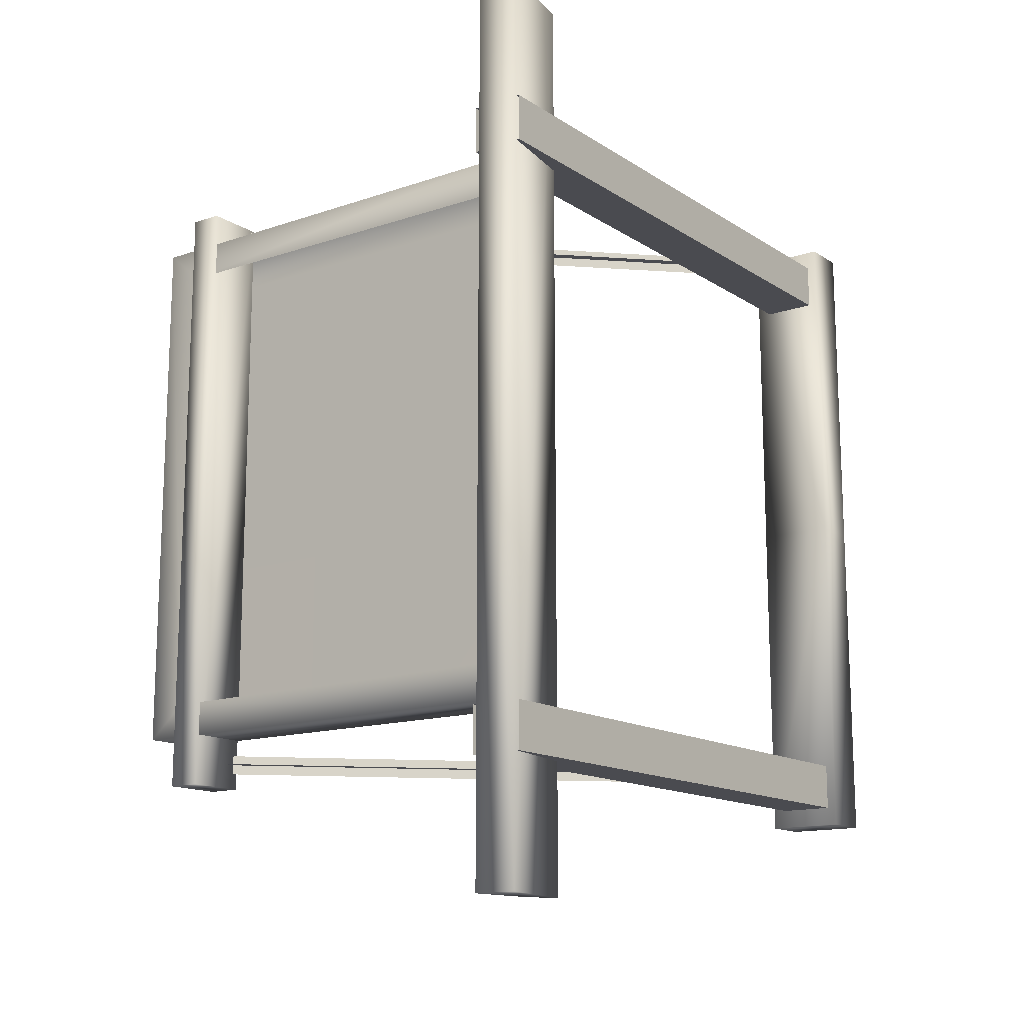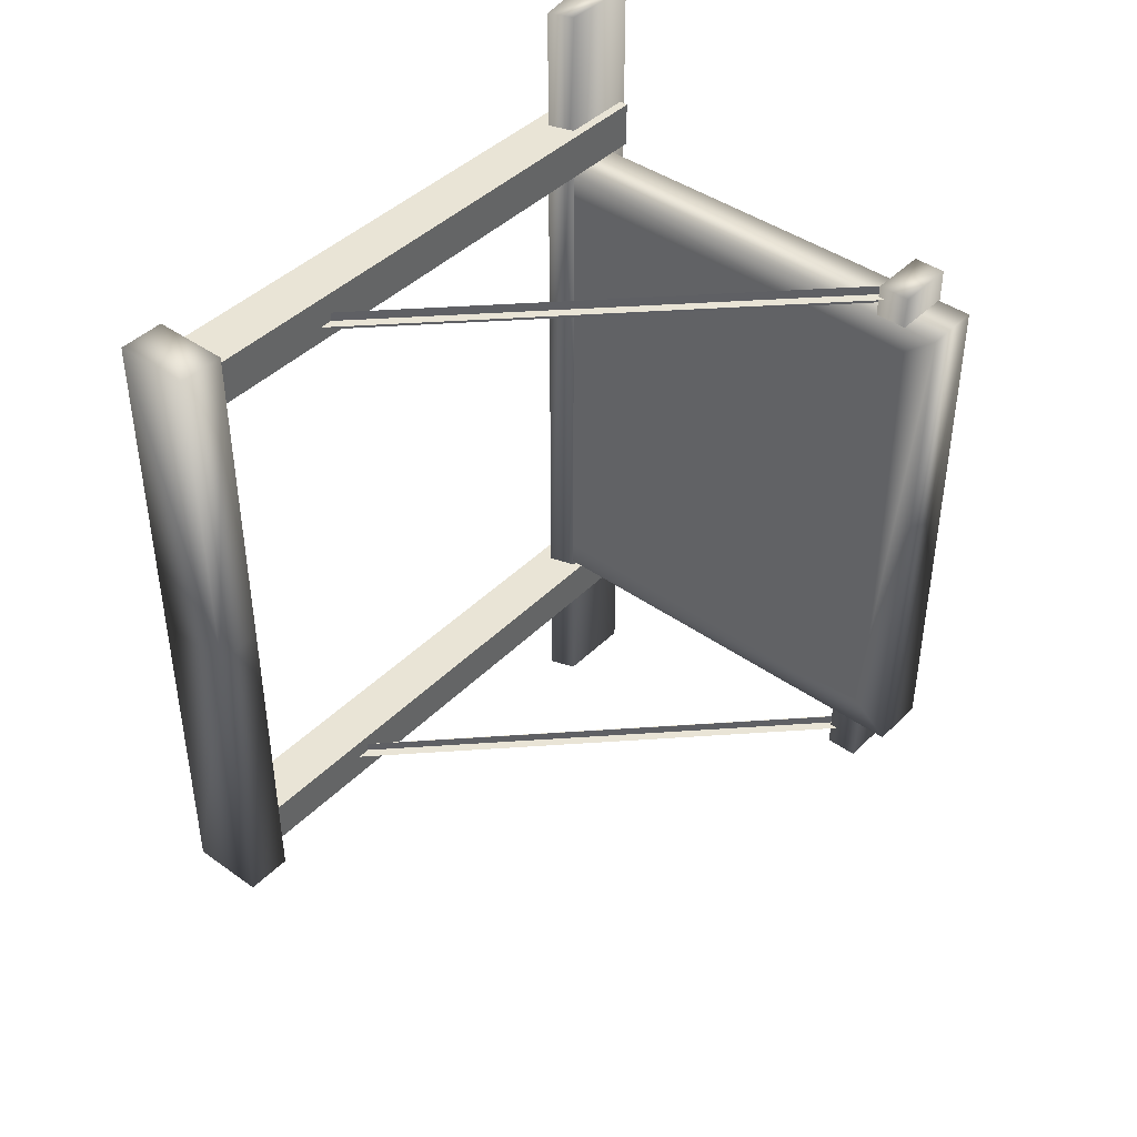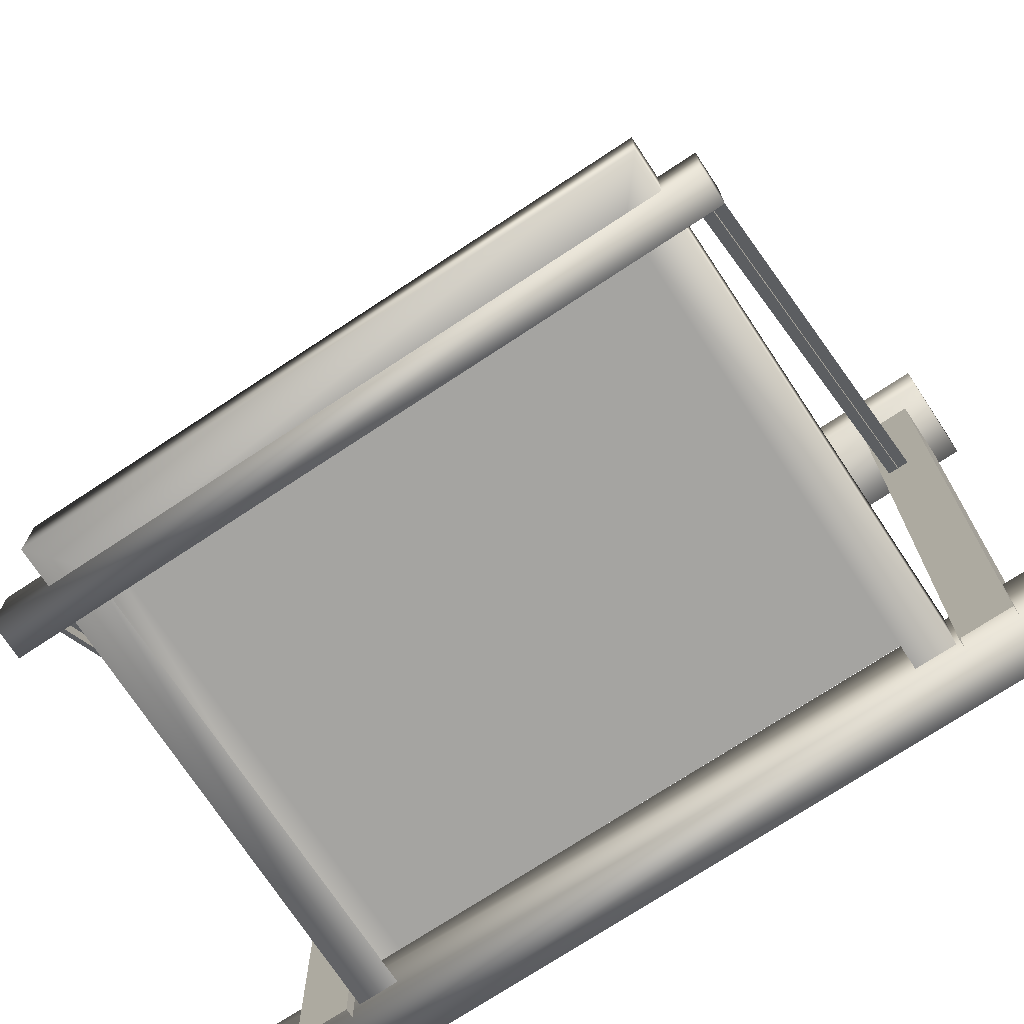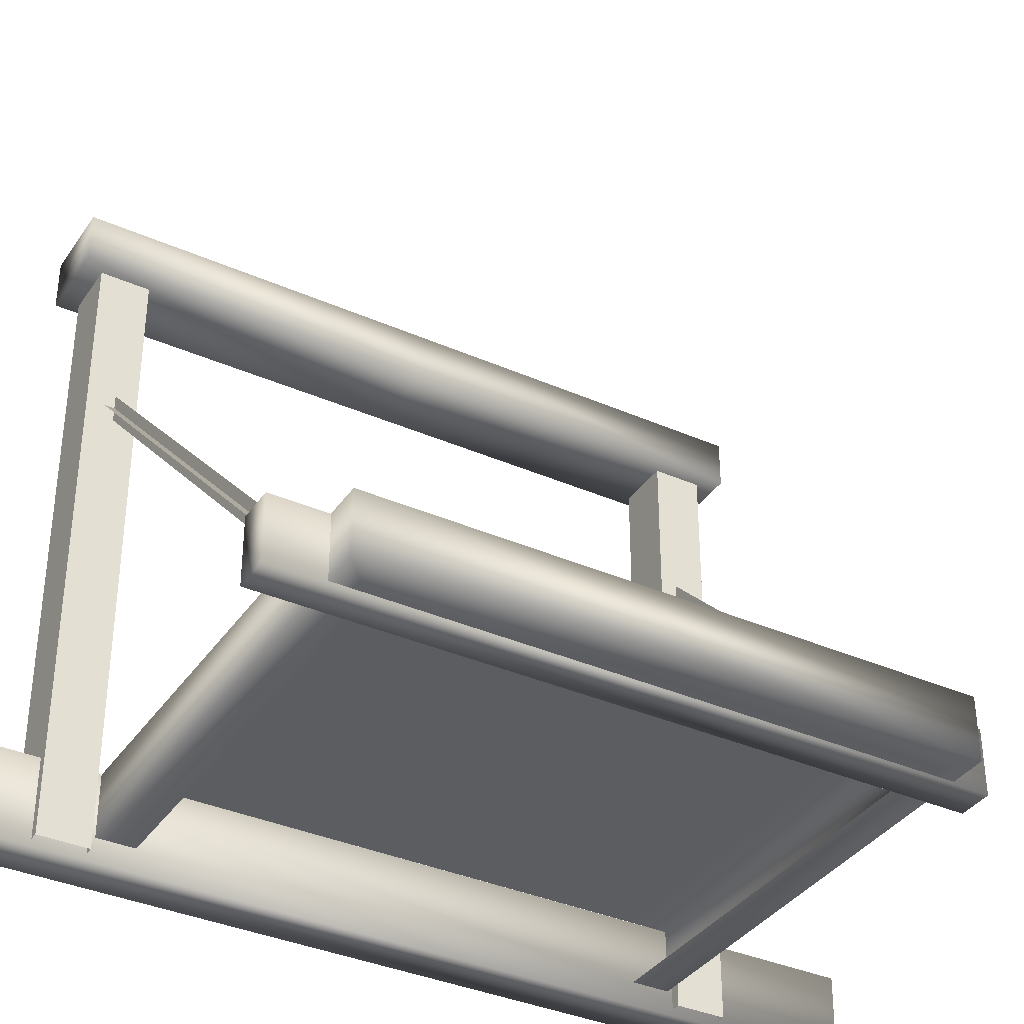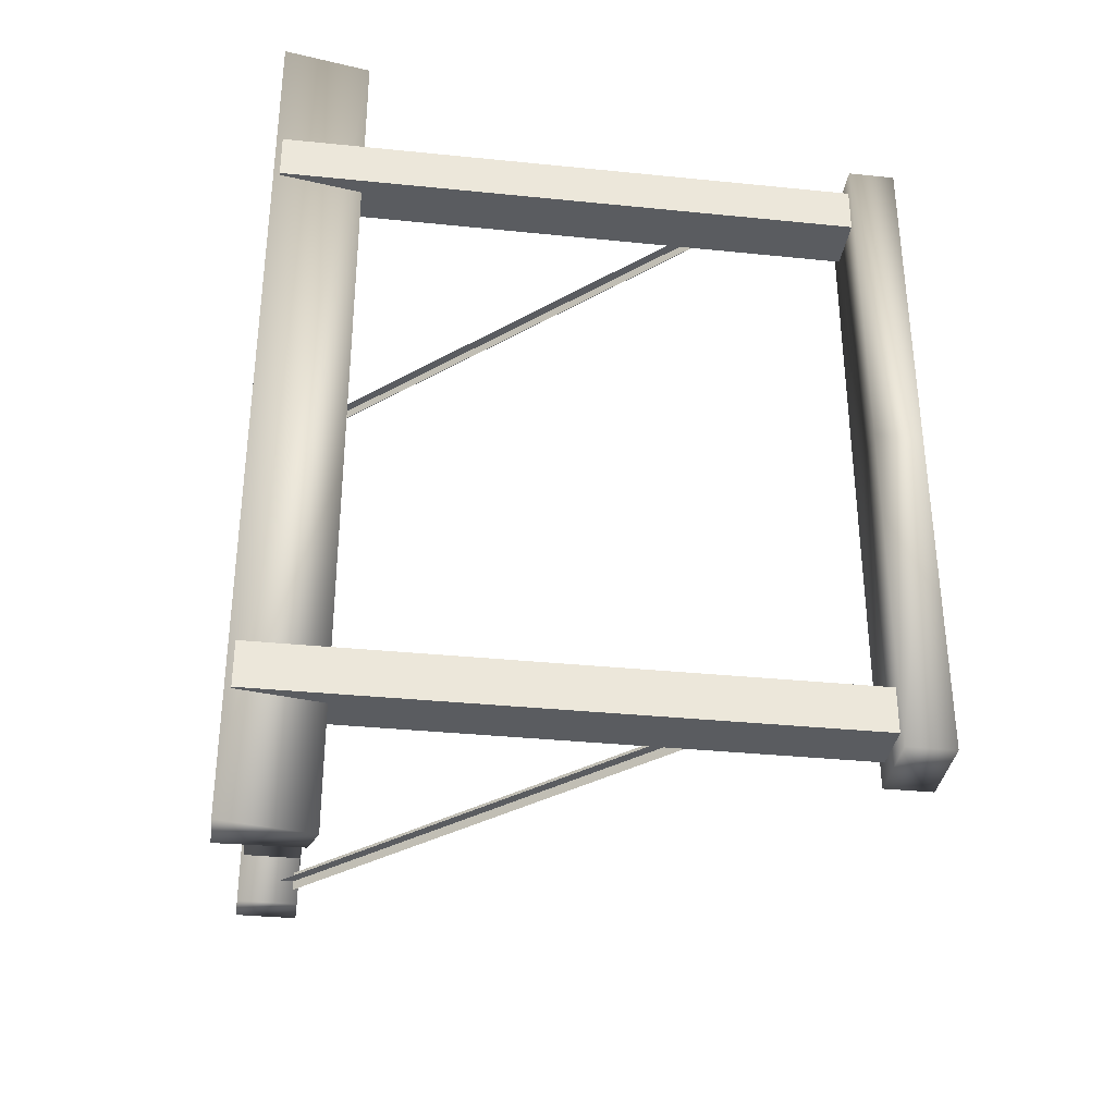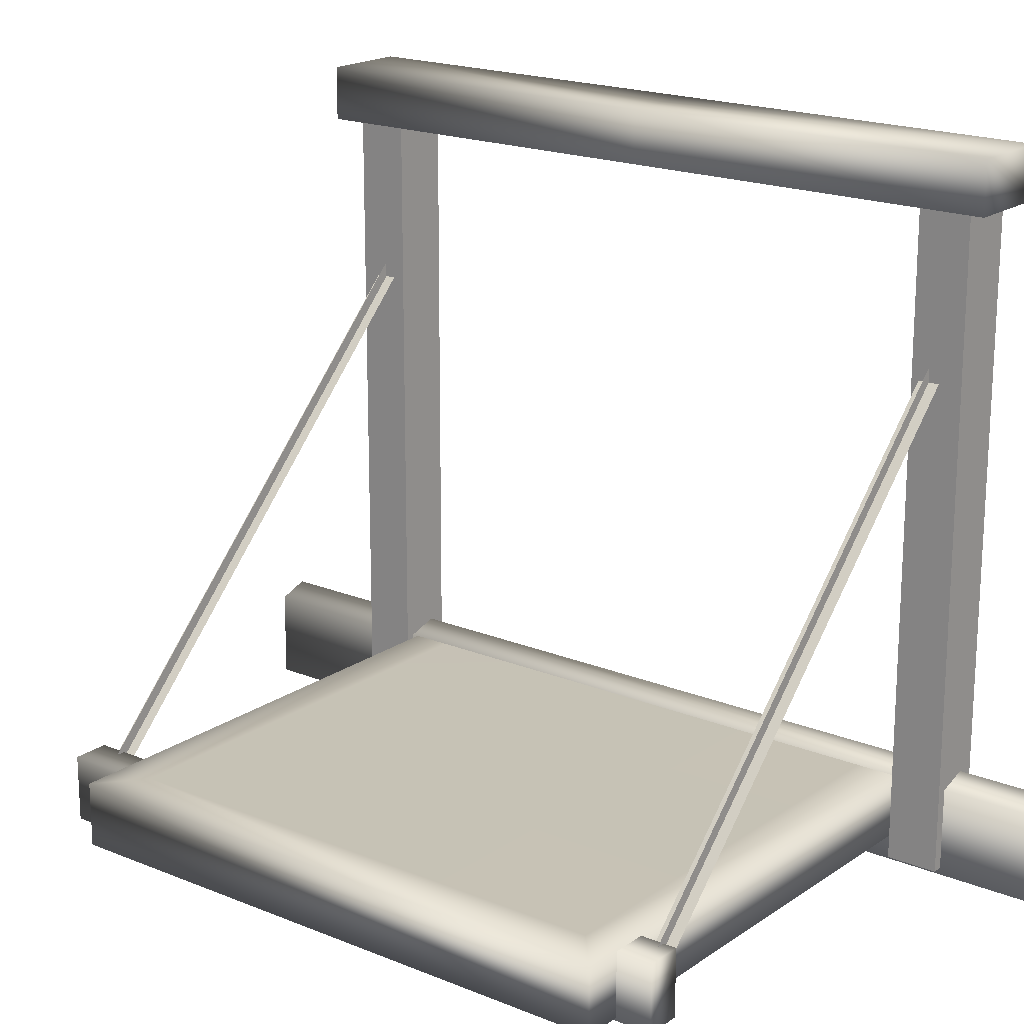
<metadata>
{"format":"obj","ext":"obj","renderer":"f3d","projection":"perspective","resolution":1024,"background":"white","views":[{"elev":-14.4,"azim":36.4,"up":"+Z"},{"elev":42.5,"azim":-139.7,"up":"+Z"},{"elev":-73.4,"azim":-56.6,"up":"+Y"},{"elev":-36.5,"azim":-119.9,"up":"+Y"},{"elev":-34.2,"azim":82.1,"up":"+Z"},{"elev":18.9,"azim":-52.0,"up":"+Y"}]}
</metadata>
<code>
g _Plat_74746__GX
v -639.8 -3506 1015
v -804.7 -3506 1015
v -789.8 -3506 1003
v -639.8 -3506 1002
v -804.6 -3485 1015
v -639.8 -3485 1015
v -789.8 -3485 1003
v -639.8 -3485 1002
v -789.8 -3506 827.6
v -789.8 -3506 1003
v -804.7 -3506 1015
v -804.7 -3506 815.1
v -804.6 -3485 1015
v -804.6 -3485 815.1
v -789.8 -3485 1003
v -789.8 -3485 827.6
v -639.8 -3506 815.1
v -639.8 -3506 828.2
v -639.8 -3485 815.1
v -639.8 -3485 828.2
f 3 4 1
f 8 7 6
f 5 6 7
f 6 5 1
f 2 1 5
f 1 2 3
f 15 16 13
f 14 13 16
f 13 14 11
f 12 11 14
f 11 12 9
f 17 9 12
f 9 17 18
f 14 17 12
f 17 14 19
f 16 19 14
f 19 16 20
f 9 10 11
v -623.4 -3398 1034
v -623.2 -3295 1034
v -643.1 -3295 1034
v -643.1 -3398 1034
v -643.1 -3512 1034
v -623.6 -3512 1034
v -643.1 -3398 795.7
v -643.1 -3296 795.7
v -623.2 -3296 795.7
v -623.4 -3398 795.7
v -623.6 -3512 795.7
v -643.1 -3512 795.7
v -623.4 -3398 813
v -623.4 -3398 795.7
v -623.2 -3296 795.7
v -623.2 -3296 813
v -643.1 -3512 1034
v -643.1 -3398 1034
v -643.1 -3398 1017
v -643.1 -3512 1017
v -623.6 -3512 1017
v -623.4 -3398 1017
v -623.4 -3398 1034
v -623.6 -3512 1034
v -643.1 -3512 1017
v -643.1 -3398 1017
v -623.4 -3398 1017
v -623.6 -3512 1017
v -643.1 -3295 1034
v -643.1 -3295 1017
v -623.2 -3295 1017
v -623.2 -3295 1034
v -643.1 -3295 1017
v -623.2 -3295 1017
v -643.1 -3512 813
v -643.1 -3398 813
v -643.1 -3398 795.7
v -643.1 -3512 795.7
v -623.6 -3512 813
v -623.4 -3398 813
v -643.1 -3398 813
v -643.1 -3512 813
v -623.6 -3512 795.7
v -623.6 -3512 813
v -643.1 -3296 813
v -643.1 -3296 795.7
v -623.2 -3296 813
v -643.1 -3296 813
f 35 36 33
f 64 63 33
f 34 33 63
f 33 34 35
f 23 21 22
f 21 23 24
f 25 21 24
f 21 25 26
f 29 27 28
f 27 29 30
f 31 27 30
f 27 31 32
f 37 38 39
f 49 39 38
f 39 49 50
f 39 40 37
f 41 43 44
f 43 41 42
f 43 51 52
f 51 43 42
f 45 46 47
f 53 47 46
f 47 53 54
f 47 48 45
f 55 56 57
f 65 57 56
f 57 65 66
f 57 58 55
f 61 67 68
f 67 61 60
f 59 60 61
f 61 62 59
v -714.8 -3485 915.1
v -714.8 -3485 1002
v -639.8 -3485 1002
v -789.8 -3485 827.6
v -789.8 -3485 915.1
v -714.8 -3485 827.9
v -639.8 -3485 915.1
v -639.8 -3485 828.2
v -789.8 -3485 1003
f 77 70 69
f 71 69 70
f 69 71 75
f 69 73 77
f 74 75 76
f 75 74 69
f 72 69 74
f 69 72 73
v -619.6 -3295 1041
v -619.6 -3278 1041
v -648.4 -3278 1041
v -648.4 -3278 788.7
v -619.6 -3278 788.7
v -619.6 -3296 788.7
v -629.8 -3481 1081
v -639.6 -3485 1082
v -639.7 -3514 1081
v -624.2 -3514 1081
v -640 -3514 749
v -639.9 -3485 749.4
v -629.6 -3481 748.9
v -791.7 -3507 1027
v -779.8 -3507 1027
v -779.8 -3485 1027
v -779.7 -3485 796.1
v -779.6 -3507 796.1
v -792 -3507 796.1
v -624 -3514 749
v -648.4 -3296 788.7
v -648.4 -3295 1041
v -791.7 -3485 1027
v -791.9 -3485 796.1
f 80 78 79
f 78 80 99
f 83 81 82
f 81 83 98
f 86 84 85
f 84 86 87
f 90 88 89
f 88 90 97
f 93 91 92
f 91 93 100
f 96 94 95
f 94 96 101
v -624 -3514 749
v -624.2 -3514 1081
v -639.7 -3514 1081
v -640 -3514 749
v -639.6 -3485 1082
v -629.8 -3481 1081
v -629.6 -3481 748.9
v -624.2 -3514 1081
v -624 -3514 749
v -639.9 -3485 749.4
v -640 -3514 749
v -639.7 -3514 1081
v -791.7 -3507 1027
v -791.7 -3485 1027
v -791.9 -3485 796.1
v -779.6 -3507 796.1
v -779.7 -3485 796.1
v -779.8 -3485 1027
v -779.8 -3507 1027
v -791.7 -3507 1027
v -792 -3507 796.1
v -779.6 -3507 796.1
v -779.8 -3507 1027
v -792 -3507 796.1
v -619.6 -3278 788.7
v -648.4 -3278 788.7
v -648.4 -3278 915
v -648.4 -3278 788.7
v -648.4 -3296 788.7
v -648.4 -3295 915
v -648.4 -3278 915
v -619.6 -3295 915
v -619.6 -3295 1041
v -648.4 -3295 1041
v -648.4 -3295 915
v -619.6 -3278 915
v -619.6 -3278 1041
v -648.4 -3278 1041
v -619.6 -3296 788.7
v -648.4 -3296 788.7
v -648.4 -3295 1041
v -648.4 -3278 1041
f 102 104 105
f 104 102 103
f 138 128 139
f 128 138 137
f 134 137 138
f 137 134 133
f 135 133 134
f 133 135 136
f 127 128 126
f 137 126 128
f 126 137 140
f 133 140 137
f 140 133 141
f 136 141 133
f 112 113 111
f 106 111 113
f 111 106 108
f 107 108 106
f 108 107 110
f 109 110 107
f 120 117 119
f 118 119 117
f 119 118 115
f 116 115 118
f 115 116 114
f 125 114 116
f 131 129 130
f 129 131 132
f 142 132 131
f 132 142 143
f 123 121 122
f 121 123 124
v -640.5 -3343 805.4
v -635.5 -3348 805.4
v -785.1 -3497 805.4
v -787.6 -3495 801.9
v -787.6 -3495 808.9
v -638 -3345 808.9
v -638 -3345 801.9
v -785.1 -3497 1023
v -790.1 -3492 1023
v -640.5 -3343 1023
v -635.5 -3348 1023
v -787.6 -3495 1019
v -787.6 -3495 1026
v -638 -3345 1026
v -638 -3345 1019
v -790.1 -3492 805.4
f 146 144 145
f 144 146 159
f 149 147 148
f 147 149 150
f 153 151 152
f 151 153 154
f 157 155 156
f 155 157 158

</code>
